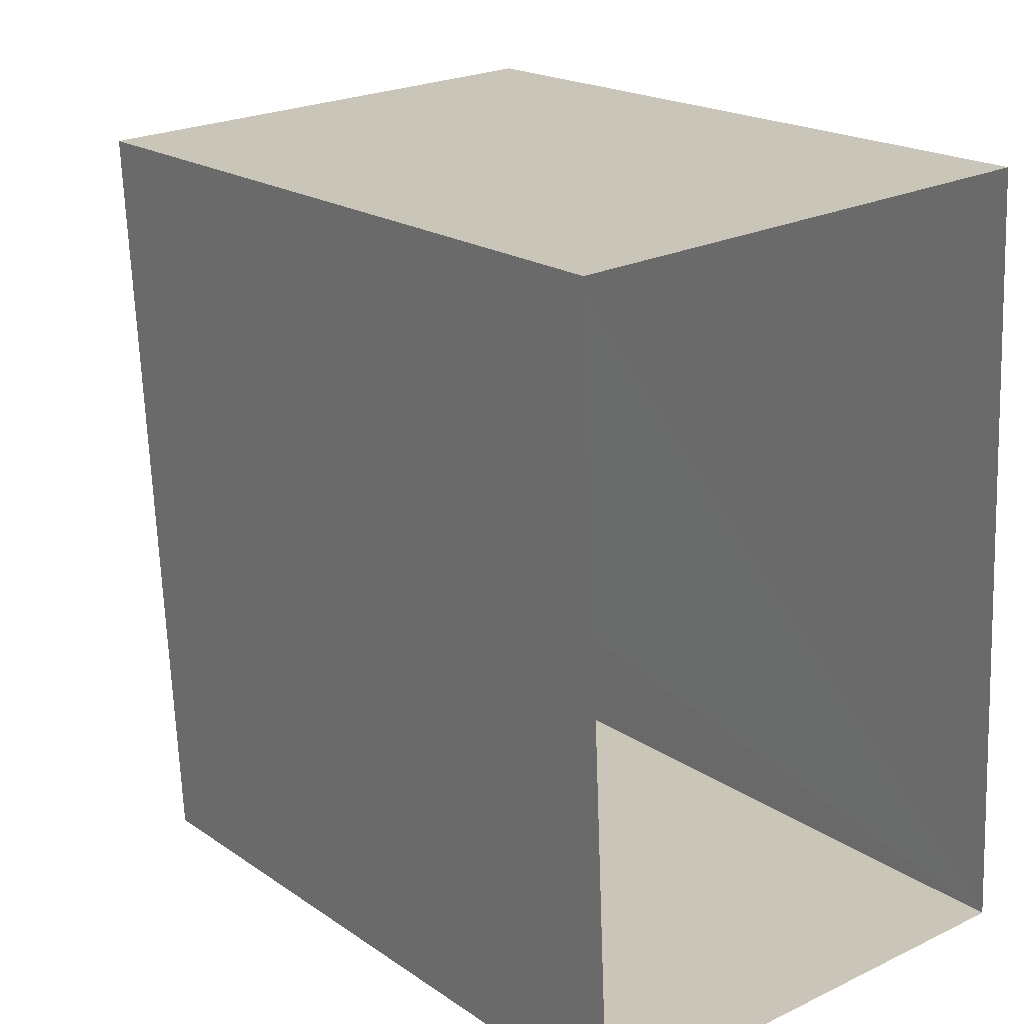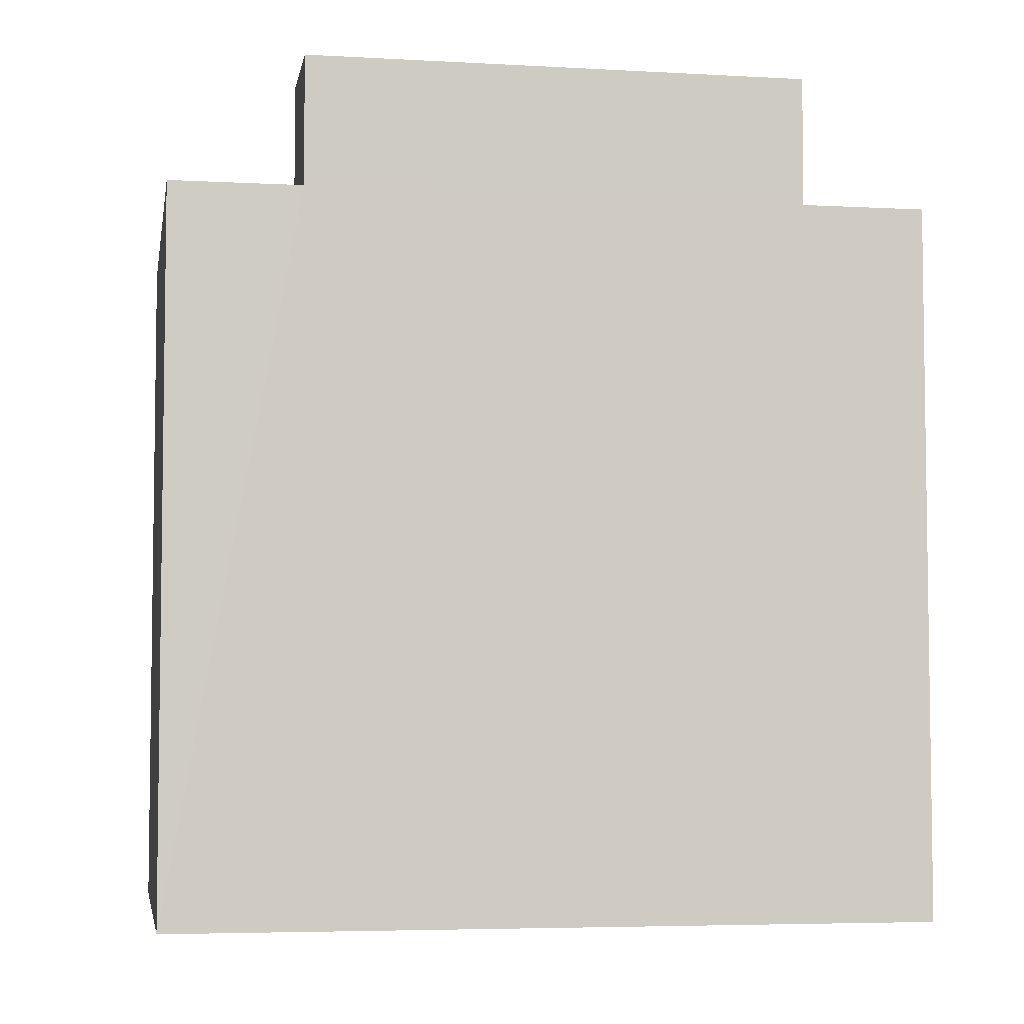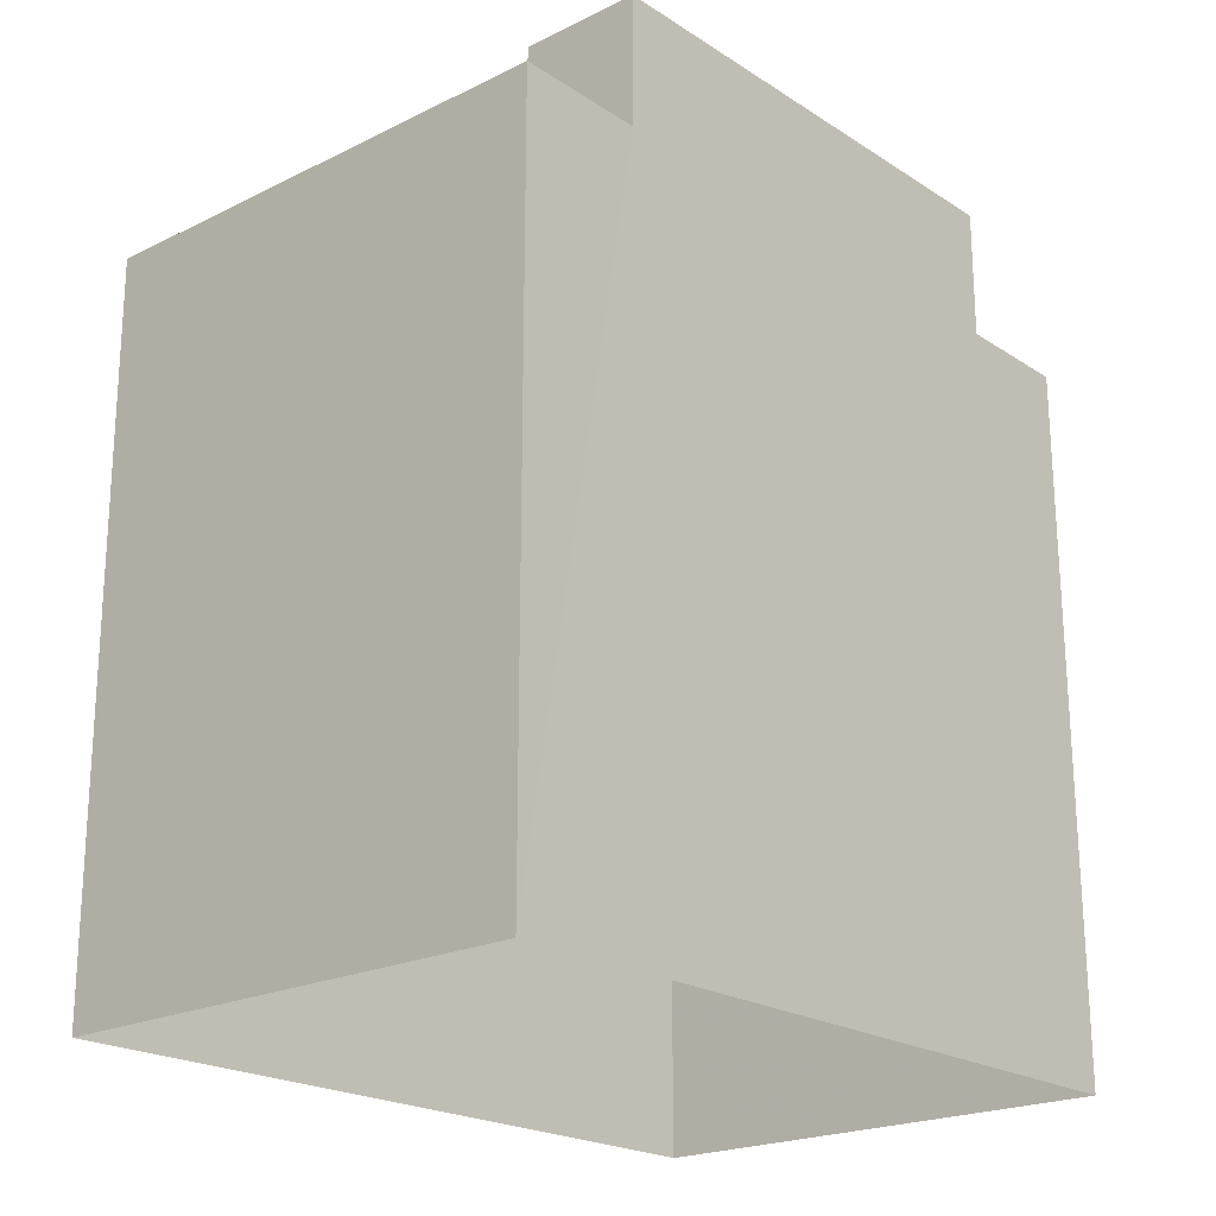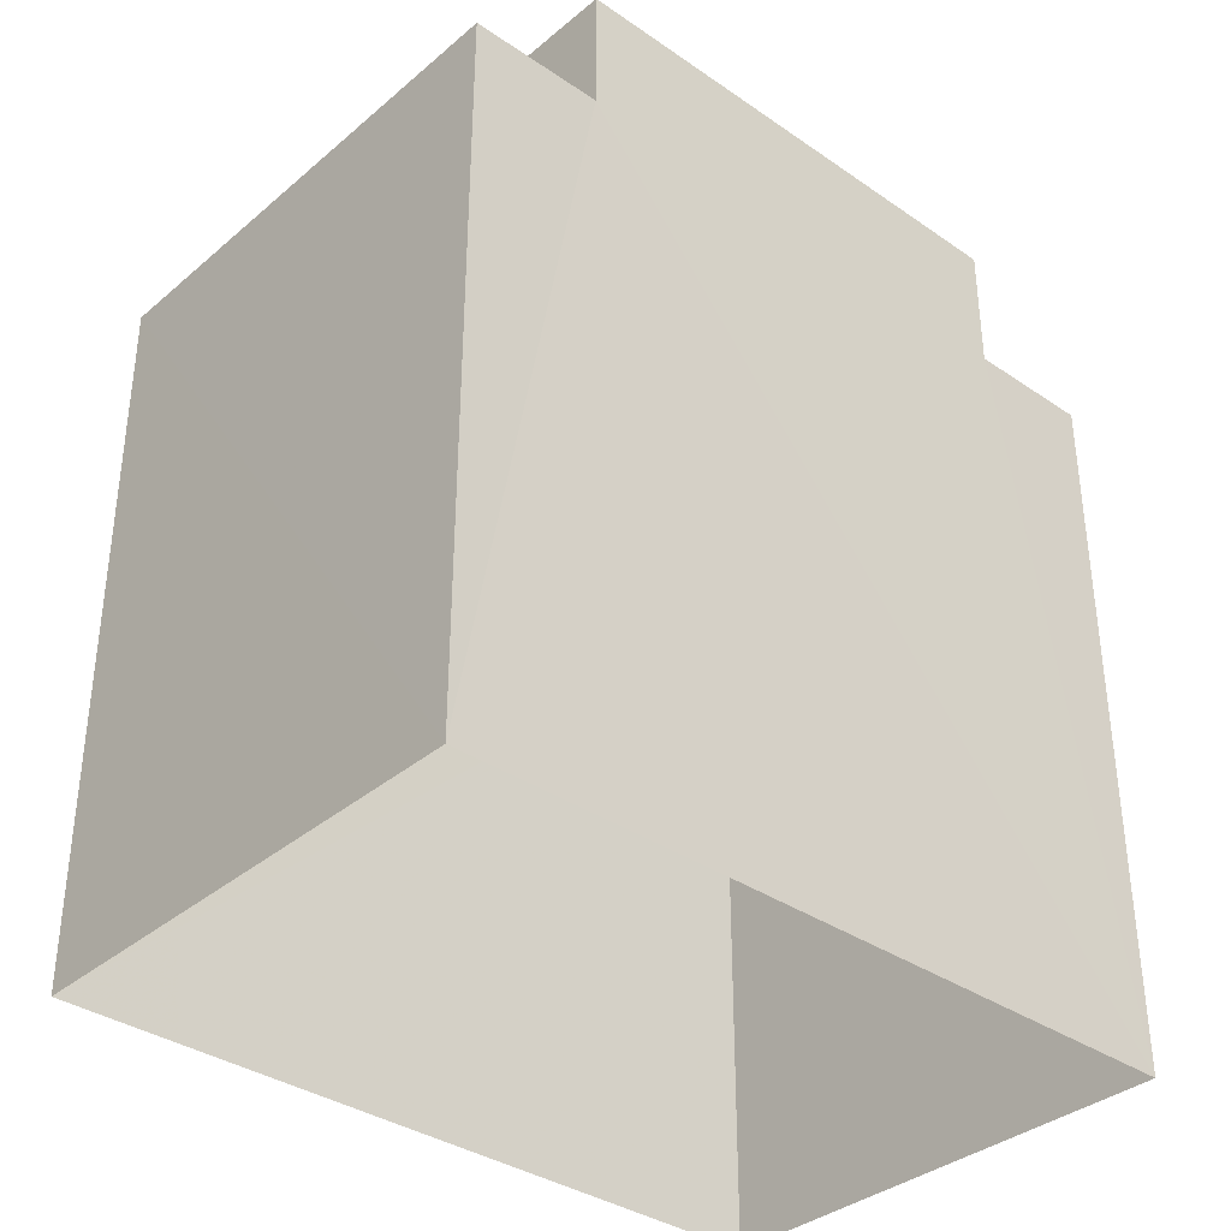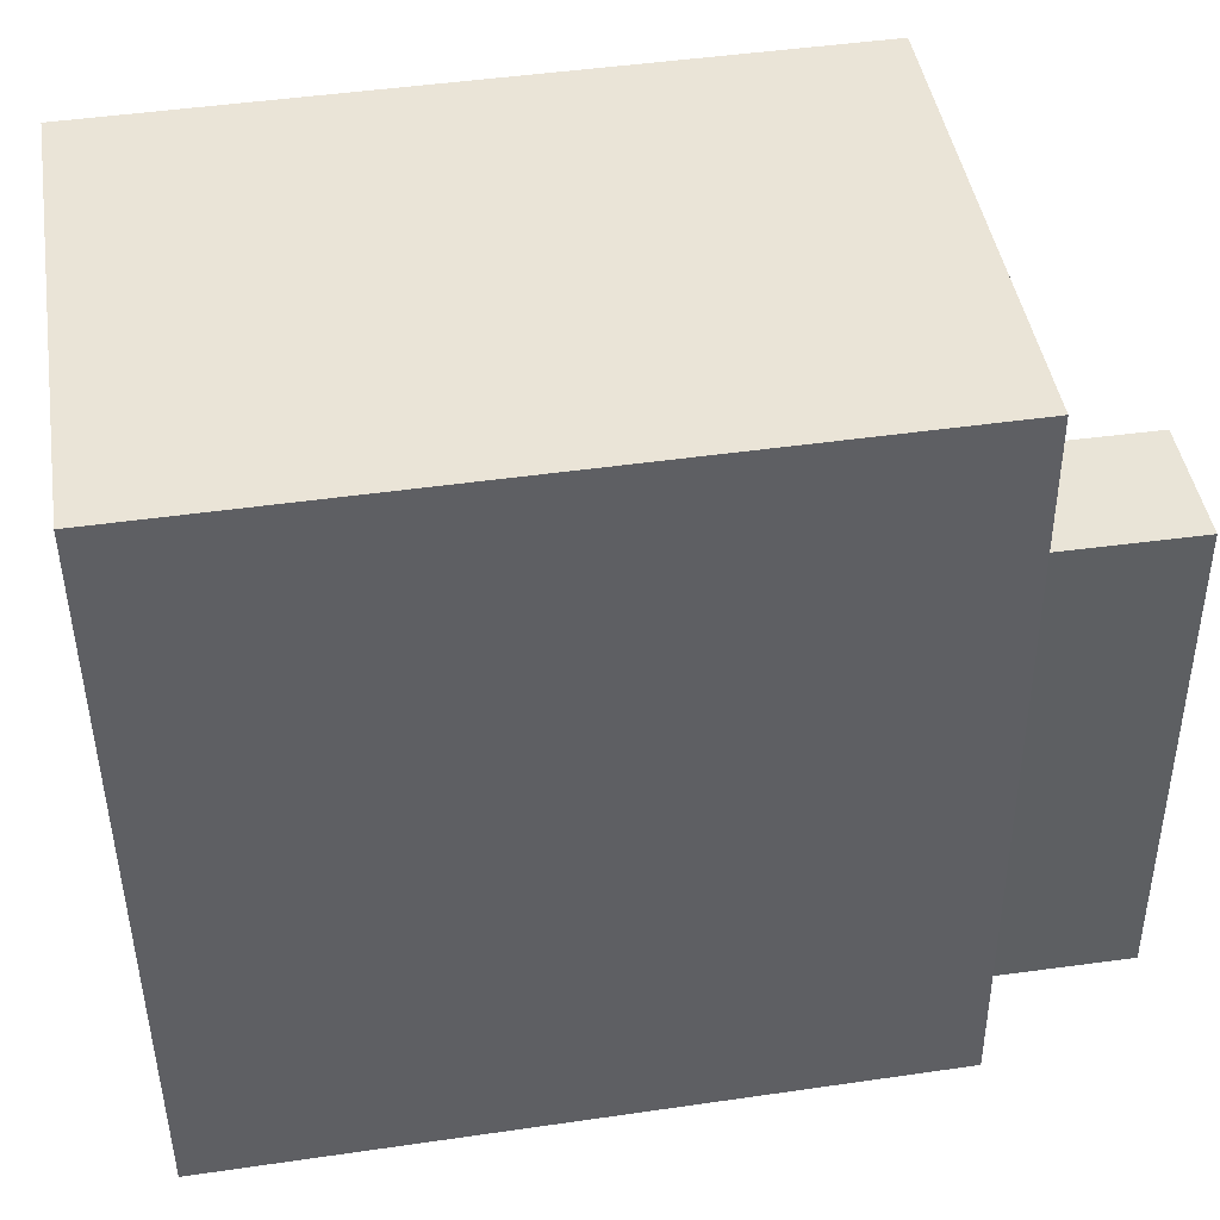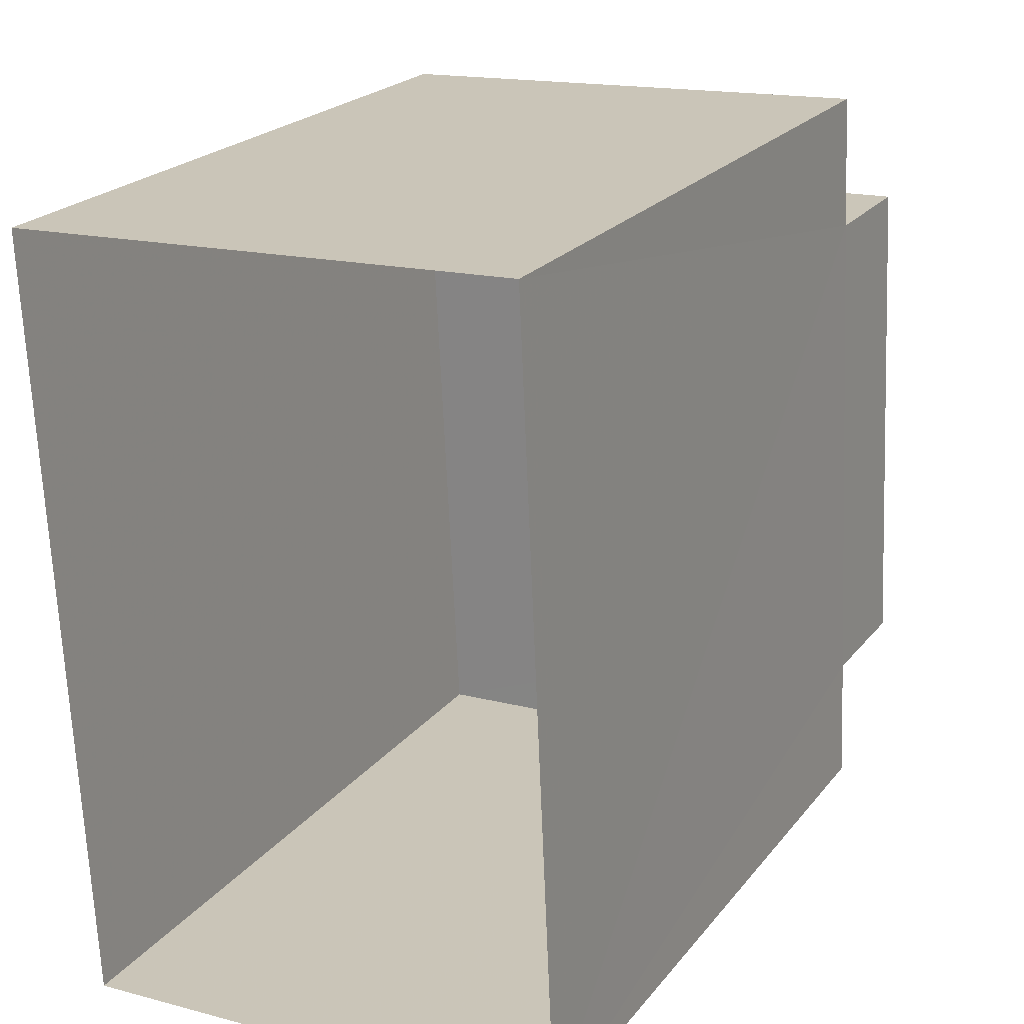
<metadata>
{"format":"obj","ext":"obj","renderer":"f3d","projection":"perspective","resolution":1024,"background":"white","views":[{"elev":19.3,"azim":141.5,"up":"+Y"},{"elev":-5.0,"azim":-102.7,"up":"+Z"},{"elev":-21.3,"azim":-141.4,"up":"+Z"},{"elev":-35.7,"azim":-134.9,"up":"+Z"},{"elev":47.0,"azim":-99.1,"up":"+Y"},{"elev":22.3,"azim":-152.1,"up":"+Y"}]}
</metadata>
<code>
v -3.718e+05 -1.035e+05 34
v -3.718e+05 -1.035e+05 34
v -3.718e+05 -1.035e+05 34
v -3.718e+05 -1.035e+05 34
v -3.718e+05 -1.035e+05 46.62
v -3.718e+05 -1.035e+05 46.62
v -3.718e+05 -1.035e+05 46.62
v -3.718e+05 -1.035e+05 46.62
v -3.718e+05 -1.035e+05 44.69
v -3.718e+05 -1.035e+05 44.69
v -3.718e+05 -1.035e+05 44.69
v -3.718e+05 -1.035e+05 44.69
v -3.718e+05 -1.035e+05 44.69
v -3.718e+05 -1.035e+05 44.69
v -3.718e+05 -1.035e+05 44.69
v -3.718e+05 -1.035e+05 44.69
f 1 2 3
f 1 4 2
f 5 6 7
f 8 5 7
f 9 10 11
f 10 9 12
f 12 9 13
f 14 15 16
f 13 15 14
f 9 15 13
f 13 3 2
f 12 13 2
f 13 1 3
f 13 14 1
f 12 2 4
f 10 12 4
f 16 7 6
f 16 15 7
f 9 8 7
f 15 9 7
f 4 1 11
f 4 11 10
f 1 14 16
f 5 11 6
f 11 16 6
f 1 16 11
f 11 5 8
f 9 11 8

</code>
